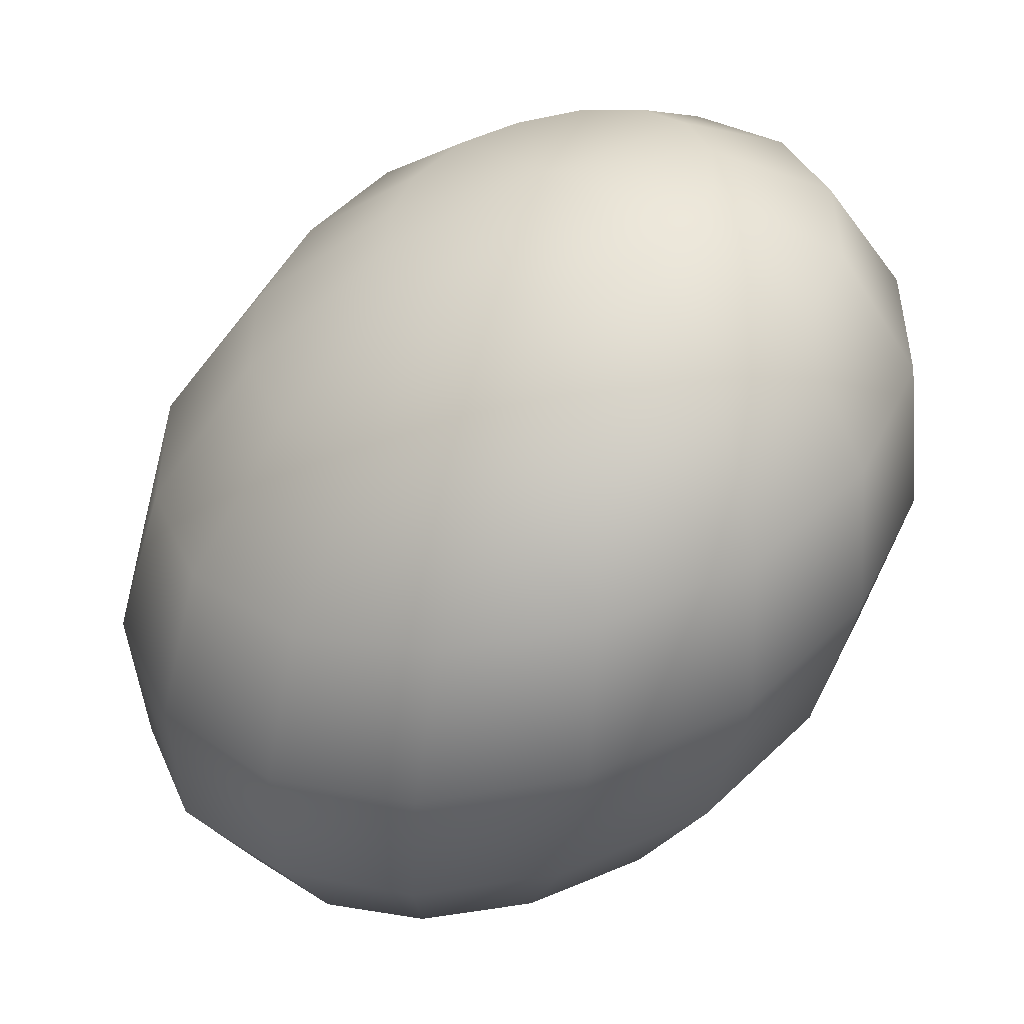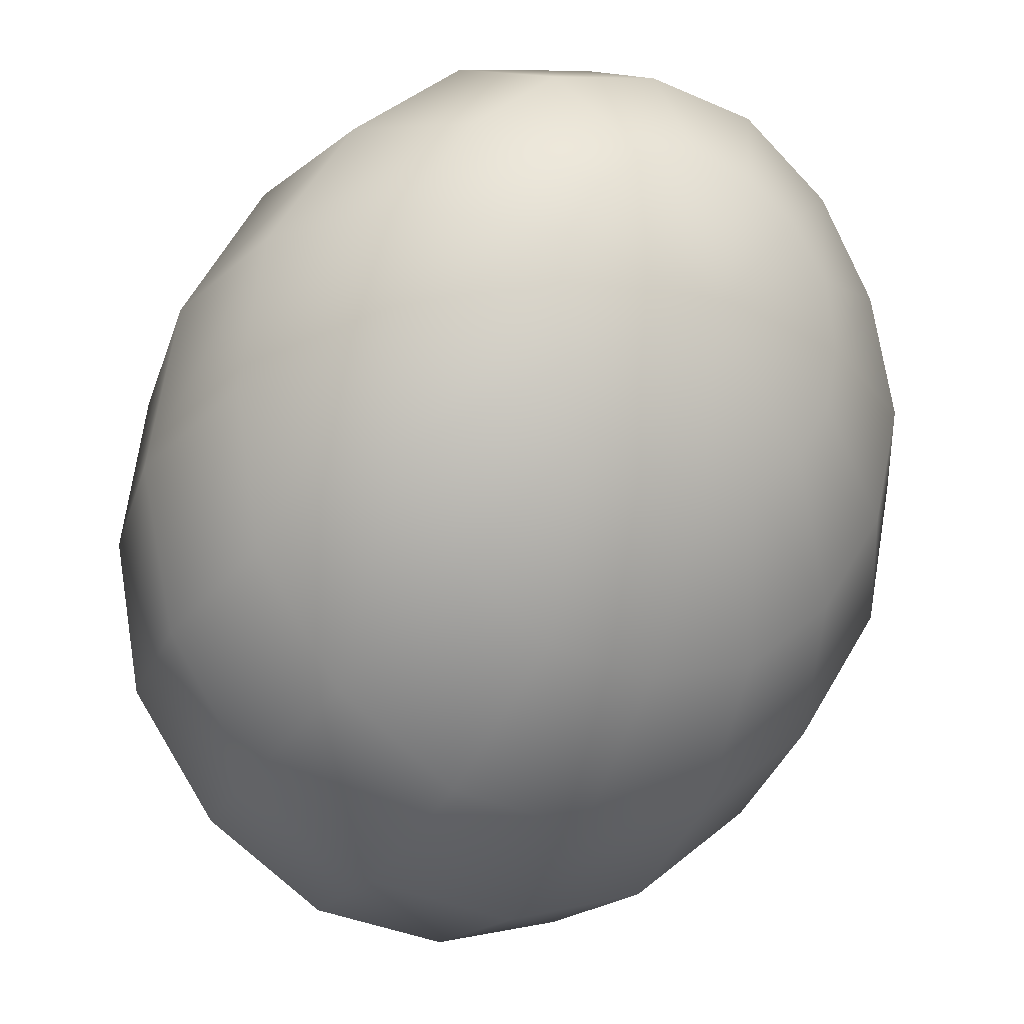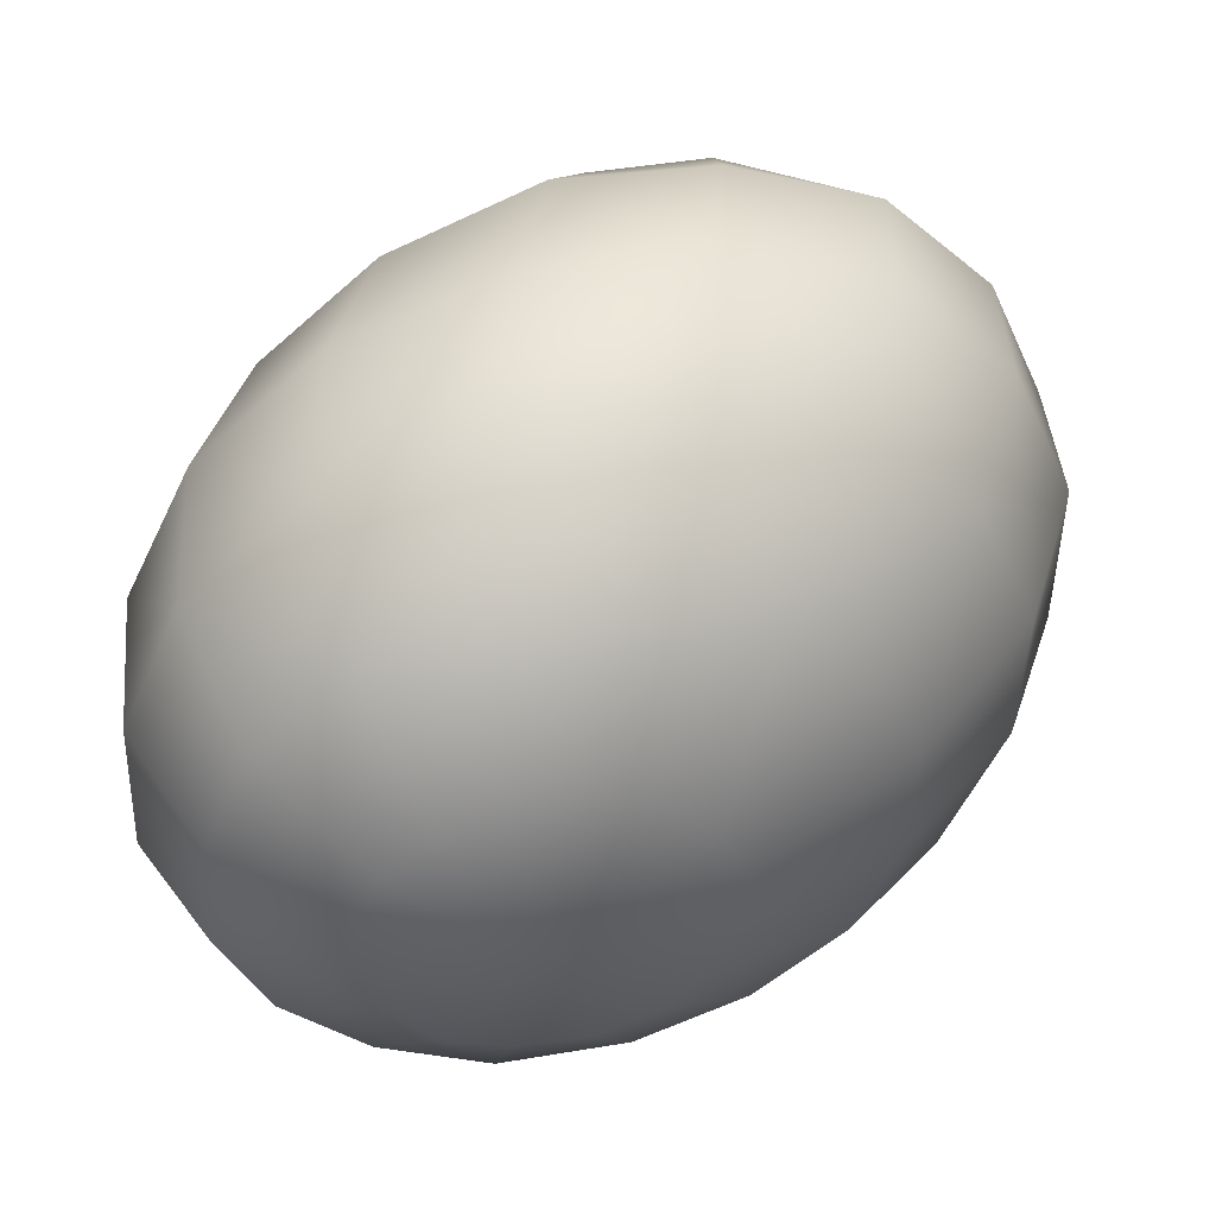
<metadata>
{"format":"obj","ext":"obj","renderer":"f3d","projection":"perspective","resolution":1024,"background":"white","views":[{"elev":8.6,"azim":78.3,"up":"+Z"},{"elev":61.8,"azim":-8.2,"up":"+Z"},{"elev":-75.1,"azim":75.9,"up":"+Z"}]}
</metadata>
<code>
o model_10
v 0.01356 -0.0002203 0.02483
v 0.01756 0.009916 0.02392
v 0.014 0.0108 0.0262
v 0.01267 0.01961 0.02346
v 0.01934 0.01829 0.01936
v 0.01356 -0.0002203 0.02483
v 0.02023 0.007712 0.02164
v 0.01934 0.01829 0.01936
v 0.02423 0.01388 0.01481
v 0.009113 0.02578 0.01709
v 0.01756 0.02402 0.01162
v 0.02423 0.01388 0.01481
v 0.01756 0.02402 0.01162
v 0.02423 0.01829 0.005695
v 0.004223 0.02798 0.007973
v 0.01356 0.02578 0.00205
v 0.01356 -0.0002203 0.02483
v 0.02201 0.004187 0.01936
v 0.0269 0.007712 0.01071
v 0.01356 -0.0002203 0.02483
v 0.02201 -0.0002203 0.01754
v 0.0269 0.007712 0.01071
v 0.02734 -0.0002203 0.007973
v 0.02423 0.01829 0.005695
v 0.02823 0.009916 0.0006834
v 0.01356 0.02578 0.00205
v 0.02067 0.01961 -0.003873
v -0.001111 0.02578 -0.00205
v 0.007335 0.02402 -0.007517
v 0.02067 0.01961 -0.003873
v 0.007335 0.02402 -0.007517
v 0.014 0.01829 -0.01298
v -0.006446 0.01961 -0.01207
v 0.0002222 0.01829 -0.01617
v 0.02823 0.009916 0.0006834
v 0.02467 0.0108 -0.00934
v 0.02734 -0.0002203 0.007973
v 0.02823 -0.0002203 -0.002961
v 0.02823 -0.0002203 -0.002961
v 0.02467 0.0108 -0.00934
v 0.02512 -0.0002203 -0.01344
v 0.014 0.01829 -0.01298
v 0.01756 0.009916 -0.01845
v 0.0002222 0.01829 -0.01617
v 0.005112 0.01388 -0.02027
v 0.01756 0.009916 -0.01845
v 0.005112 0.01388 -0.02027
v 0.00778 0.007712 -0.02437
v 0.02512 -0.0002203 -0.01344
v 0.01756 -0.0002203 -0.0221
v 0.02112 -0.0108 -0.01572
v 0.02512 -0.009916 -0.004784
v 0.02112 -0.0108 -0.01572
v 0.01756 -0.0002203 -0.0221
v 0.01445 -0.009916 -0.02392
v 0.00778 0.007712 -0.02437
v 0.00778 -0.0002203 -0.02711
v -0.00289 0.004187 -0.02665
v -0.004668 0.007712 -0.02437
v -0.007335 0.009916 -0.0221
v -0.01356 -0.0002203 -0.02483
v -0.004668 0.007712 -0.02437
v -0.01089 0.0108 -0.01982
v -0.01356 -0.0002203 -0.02483
v -0.007335 0.009916 -0.0221
v -0.00289 0.004187 -0.02665
v -0.01356 -0.0002203 -0.02483
v 0.00778 -0.0002203 -0.02711
v -0.00289 -0.0002203 -0.02802
v -0.01356 -0.0002203 -0.02483
v -0.00289 -0.0002203 -0.02802
v -0.004223 -0.004187 -0.02893
v 0.005557 -0.007712 -0.02848
v -0.004223 -0.004187 -0.02893
v -0.01356 -0.0002203 -0.02483
v -0.006891 -0.007712 -0.02893
v 0.0006668 -0.01388 -0.02848
v -0.01356 -0.0002203 -0.02483
v -0.006891 -0.007712 -0.02893
v -0.01045 -0.009916 -0.02802
v -0.005557 -0.01829 -0.02665
v -0.01045 -0.009916 -0.02802
v -0.01356 -0.0002203 -0.02483
v -0.014 -0.0108 -0.0262
v -0.01267 -0.01961 -0.02346
v -0.01356 -0.0002203 -0.02483
v -0.014 -0.0108 -0.0262
v -0.01756 -0.009916 -0.02392
v -0.01934 -0.01829 -0.01936
v -0.01756 -0.009916 -0.02392
v -0.01356 -0.0002203 -0.02483
v -0.02023 -0.007712 -0.02164
v -0.02423 -0.01388 -0.01481
v -0.01356 -0.0002203 -0.02483
v -0.02023 -0.007712 -0.02164
v -0.02201 -0.004187 -0.01936
v -0.0269 -0.007712 -0.01116
v -0.02201 -0.004187 -0.01936
v -0.01356 -0.0002203 -0.02483
v -0.02201 -0.0002203 -0.018
v -0.02734 -0.0002203 -0.008429
v -0.01356 -0.0002203 -0.02483
v -0.02201 -0.0002203 -0.018
v -0.02067 0.004187 -0.01709
v -0.02467 0.007712 -0.006606
v -0.02067 0.004187 -0.01709
v -0.01356 -0.0002203 -0.02483
v -0.018 0.007712 -0.01709
v -0.01978 0.01388 -0.007062
v -0.01356 -0.0002203 -0.02483
v -0.018 0.007712 -0.01709
v -0.01445 0.009916 -0.018
v -0.01356 0.01829 -0.008884
v -0.01445 0.009916 -0.018
v -0.01356 -0.0002203 -0.02483
v -0.01089 0.0108 -0.01982
v -0.006446 0.01961 -0.01207
v -0.01356 -0.0002203 -0.02483
v -0.01089 0.0108 -0.01982
v -0.006446 0.01961 -0.01207
v -0.001111 0.02578 -0.00205
v -0.01045 0.02402 0.00205
v -0.01356 0.01829 -0.008884
v -0.01845 0.01829 0.004328
v -0.001111 0.02578 -0.00205
v 0.004223 0.02798 0.007973
v -0.005557 0.02578 0.01253
v -0.01045 0.02402 0.00205
v -0.01489 0.01961 0.01526
v -0.01978 0.01388 -0.007062
v -0.02512 0.009916 0.004784
v -0.01845 0.01829 0.004328
v -0.02156 0.0108 0.01526
v -0.02467 0.007712 -0.006606
v -0.02823 -0.0002203 0.002961
v -0.02512 0.009916 0.004784
v -0.02512 -0.0002203 0.01344
v -0.02734 -0.0002203 -0.008429
v -0.02823 -0.009916 -0.001139
v -0.02823 -0.0002203 0.002961
v -0.02467 -0.0108 0.00934
v -0.0269 -0.007712 -0.01116
v -0.02423 -0.01829 -0.006151
v -0.02823 -0.009916 -0.001139
v -0.02067 -0.01961 0.003873
v -0.02423 -0.01388 -0.01481
v -0.01756 -0.02402 -0.01162
v -0.02423 -0.01829 -0.006151
v -0.01356 -0.02578 -0.002506
v -0.01934 -0.01829 -0.01936
v -0.009113 -0.02578 -0.01709
v -0.01756 -0.02402 -0.01162
v -0.004223 -0.02798 -0.007973
v -0.01267 -0.01961 -0.02346
v -0.0002223 -0.02402 -0.02119
v -0.009113 -0.02578 -0.01709
v 0.005557 -0.02578 -0.01253
v -0.005557 -0.01829 -0.02665
v 0.008224 -0.01829 -0.02346
v -0.0002223 -0.02402 -0.02119
v 0.01445 -0.01961 -0.01526
v 0.0006668 -0.01388 -0.02848
v 0.01445 -0.009916 -0.02392
v 0.008224 -0.01829 -0.02346
v 0.005557 -0.007712 -0.02848
v 0.005557 -0.02578 -0.01253
v 0.01 -0.02402 -0.00205
v 0.01845 -0.01829 -0.004784
v 0.01445 -0.01961 -0.01526
v 0.01 -0.02402 -0.00205
v 0.01356 -0.01829 0.008429
v 0.01978 -0.01388 0.006606
v 0.01845 -0.01829 -0.004784
v 0.02467 -0.007712 0.006606
v 0.01356 -0.01829 0.008429
v 0.01445 -0.009916 0.018
v 0.018 -0.007712 0.01709
v 0.01356 -0.0002203 0.02483
v 0.01978 -0.01388 0.006606
v 0.02067 -0.004187 0.01709
v 0.01356 -0.0002203 0.02483
v 0.01356 -0.0002203 0.02483
v 0.02467 -0.007712 0.006606
v 0.02512 -0.009916 -0.004784
v 0.01356 -0.0002203 0.02483
v 0.01089 -0.0108 0.01982
v 0.006446 -0.01961 0.01162
v 0.01356 -0.0002203 0.02483
v 0.007335 -0.009916 0.0221
v 0.006446 -0.01961 0.01162
v -0.0002223 -0.01829 0.01572
v 0.001111 -0.02578 0.00205
v 0.001111 -0.02578 0.00205
v -0.004223 -0.02798 -0.007973
v -0.0002223 -0.01829 0.01572
v -0.007335 -0.02402 0.007517
v 0.01356 -0.0002203 0.02483
v 0.004223 -0.007712 0.02437
v -0.005112 -0.01388 0.02027
v 0.01356 -0.0002203 0.02483
v 0.002889 -0.004187 0.02665
v -0.005112 -0.01388 0.02027
v -0.008224 -0.007712 0.02437
v -0.007335 -0.02402 0.007517
v -0.014 -0.01829 0.01298
v -0.01356 -0.02578 -0.002506
v -0.014 -0.01829 0.01298
v -0.02067 -0.01961 0.003873
v -0.008224 -0.007712 0.02437
v -0.018 -0.009916 0.018
v 0.01356 -0.0002203 0.02483
v 0.002889 -0.0002203 0.02802
v -0.008224 -0.0002203 0.02711
v 0.01356 -0.0002203 0.02483
v 0.004223 0.004187 0.02893
v -0.008224 -0.0002203 0.02711
v -0.005557 0.007712 0.02848
v -0.018 -0.009916 0.018
v -0.018 -0.0002203 0.0221
v -0.02467 -0.0108 0.00934
v -0.018 -0.0002203 0.0221
v -0.02512 -0.0002203 0.01344
v -0.005557 0.007712 0.02848
v -0.01489 0.009916 0.02392
v 0.01356 -0.0002203 0.02483
v 0.00689 0.007712 0.02893
v -0.0006669 0.01388 0.02848
v 0.01356 -0.0002203 0.02483
v 0.01045 0.009916 0.02802
v -0.0006669 0.01388 0.02848
v 0.005557 0.01829 0.02665
v -0.01489 0.009916 0.02392
v -0.008224 0.01829 0.02346
v -0.02156 0.0108 0.01526
v -0.008224 0.01829 0.02346
v -0.01489 0.01961 0.01526
v 0.005557 0.01829 0.02665
v -0.0002223 0.02402 0.02119
v 0.01356 -0.0002203 0.02483
v 0.014 0.0108 0.0262
v 0.01267 0.01961 0.02346
v 0.01267 0.01961 0.02346
v -0.0002223 0.02402 0.02119
v 0.009113 0.02578 0.01709
v -0.005557 0.02578 0.01253
v 0.009113 0.02578 0.01709
v 0.004223 0.02798 0.007973
f 1 2 3
f 2 2 3
f 3 2 4
f 2 5 4
f 4 5 5
f 5 6 5
f 5 6 6
f 6 7 6
f 6 7 2
f 7 7 2
f 2 7 8
f 7 9 8
f 8 9 9
f 9 4 9
f 9 4 4
f 4 8 4
f 4 8 10
f 8 11 10
f 10 11 11
f 11 8 11
f 11 8 8
f 8 12 8
f 8 12 13
f 12 14 13
f 13 14 14
f 14 10 14
f 14 10 10
f 10 13 10
f 10 13 15
f 13 16 15
f 15 16 16
f 16 17 16
f 16 17 17
f 17 18 17
f 17 18 7
f 18 18 7
f 7 18 12
f 18 19 12
f 12 19 19
f 19 20 19
f 19 20 20
f 20 21 20
f 20 21 18
f 21 21 18
f 18 21 22
f 21 23 22
f 22 23 23
f 23 12 23
f 23 12 12
f 12 22 12
f 12 22 24
f 22 25 24
f 24 25 25
f 25 13 25
f 25 13 13
f 13 24 13
f 13 24 26
f 24 27 26
f 26 27 27
f 27 15 27
f 27 15 15
f 15 26 15
f 15 26 28
f 26 29 28
f 28 29 29
f 29 26 29
f 29 26 26
f 26 30 26
f 26 30 31
f 30 32 31
f 31 32 32
f 32 28 32
f 32 28 28
f 28 31 28
f 28 31 33
f 31 34 33
f 33 34 34
f 34 24 34
f 34 24 24
f 24 35 24
f 24 35 30
f 35 36 30
f 30 36 36
f 36 22 36
f 36 22 22
f 22 37 22
f 22 37 35
f 37 38 35
f 35 38 38
f 38 35 38
f 38 35 35
f 35 39 35
f 35 39 40
f 39 41 40
f 40 41 41
f 41 30 41
f 41 30 30
f 30 40 30
f 30 40 42
f 40 43 42
f 42 43 43
f 43 31 43
f 43 31 31
f 31 42 31
f 31 42 44
f 42 45 44
f 44 45 45
f 45 42 45
f 45 42 42
f 42 46 42
f 42 46 47
f 46 48 47
f 47 48 48
f 48 40 48
f 48 40 40
f 40 49 40
f 40 49 46
f 49 50 46
f 46 50 50
f 50 51 50
f 50 51 51
f 51 49 51
f 51 49 52
f 49 39 52
f 52 39 39
f 39 49 39
f 39 49 49
f 49 53 49
f 49 53 54
f 53 55 54
f 54 55 55
f 55 46 55
f 55 46 46
f 46 54 46
f 46 54 56
f 54 57 56
f 56 57 57
f 57 58 57
f 57 58 58
f 58 59 58
f 58 59 56
f 59 47 56
f 56 47 47
f 47 60 47
f 47 60 60
f 60 59 60
f 60 59 61
f 59 61 61
f 61 61 62
f 61 62 62
f 62 62 47
f 62 60 47
f 47 60 44
f 60 44 44
f 44 44 63
f 44 63 63
f 63 63 64
f 63 60 64
f 64 60 60
f 60 33 60
f 60 33 33
f 33 44 33
f 33 44 63
f 44 65 63
f 63 65 65
f 65 59 65
f 65 59 59
f 59 66 59
f 59 66 67
f 66 67 67
f 67 67 56
f 67 56 56
f 56 56 66
f 56 68 66
f 66 68 69
f 68 69 69
f 69 69 66
f 69 66 66
f 66 66 70
f 66 71 70
f 70 71 71
f 71 72 71
f 71 72 72
f 72 71 72
f 72 71 73
f 71 68 73
f 73 68 68
f 68 71 68
f 68 71 71
f 71 74 71
f 71 74 75
f 74 75 75
f 75 75 76
f 75 76 76
f 76 76 77
f 76 74 77
f 77 74 73
f 74 73 73
f 73 73 74
f 73 74 74
f 74 74 78
f 74 79 78
f 78 79 79
f 79 80 79
f 79 80 80
f 80 79 80
f 80 79 81
f 79 77 81
f 81 77 77
f 77 79 77
f 77 79 79
f 79 82 79
f 79 82 83
f 82 83 83
f 83 83 84
f 83 84 84
f 84 84 85
f 84 82 85
f 85 82 81
f 82 81 81
f 81 81 82
f 81 82 82
f 82 82 86
f 82 87 86
f 86 87 87
f 87 88 87
f 87 88 88
f 88 87 88
f 88 87 89
f 87 85 89
f 89 85 85
f 85 87 85
f 85 87 87
f 87 90 87
f 87 90 91
f 90 91 91
f 91 91 92
f 91 92 92
f 92 92 93
f 92 90 93
f 93 90 89
f 90 89 89
f 89 89 90
f 89 90 90
f 90 90 94
f 90 95 94
f 94 95 95
f 95 96 95
f 95 96 96
f 96 95 96
f 96 95 97
f 95 93 97
f 97 93 93
f 93 95 93
f 93 95 95
f 95 98 95
f 95 98 99
f 98 99 99
f 99 99 100
f 99 100 100
f 100 100 101
f 100 98 101
f 101 98 97
f 98 97 97
f 97 97 98
f 97 98 98
f 98 98 102
f 98 103 102
f 102 103 103
f 103 104 103
f 103 104 104
f 104 103 104
f 104 103 105
f 103 101 105
f 105 101 101
f 101 103 101
f 101 103 103
f 103 106 103
f 103 106 107
f 106 107 107
f 107 107 108
f 107 108 108
f 108 108 109
f 108 106 109
f 109 106 105
f 106 105 105
f 105 105 106
f 105 106 106
f 106 106 110
f 106 111 110
f 110 111 111
f 111 112 111
f 111 112 112
f 112 111 112
f 112 111 113
f 111 109 113
f 113 109 109
f 109 111 109
f 109 111 111
f 111 114 111
f 111 114 115
f 114 115 115
f 115 115 116
f 115 116 116
f 116 116 117
f 116 114 117
f 117 114 113
f 114 113 113
f 113 113 114
f 113 114 114
f 114 114 118
f 114 119 118
f 118 119 119
f 119 120 119
f 119 120 120
f 120 113 120
f 120 113 121
f 113 122 121
f 121 122 122
f 122 123 122
f 122 123 123
f 123 109 123
f 123 109 122
f 109 124 122
f 122 124 124
f 124 125 124
f 124 125 125
f 125 122 125
f 125 122 126
f 122 127 126
f 126 127 127
f 127 128 127
f 127 128 128
f 128 124 128
f 128 124 127
f 124 129 127
f 127 129 129
f 129 130 129
f 129 130 130
f 130 105 130
f 130 105 124
f 105 131 124
f 124 131 131
f 131 132 131
f 131 132 132
f 132 131 132
f 132 131 129
f 131 133 129
f 129 133 133
f 133 134 133
f 133 134 134
f 134 101 134
f 134 101 131
f 101 135 131
f 131 135 135
f 135 136 135
f 135 136 136
f 136 135 136
f 136 135 133
f 135 137 133
f 133 137 137
f 137 138 137
f 137 138 138
f 138 97 138
f 138 97 135
f 97 139 135
f 135 139 139
f 139 140 139
f 139 140 140
f 140 139 140
f 140 139 137
f 139 141 137
f 137 141 141
f 141 142 141
f 141 142 142
f 142 93 142
f 142 93 139
f 93 143 139
f 139 143 143
f 143 144 143
f 143 144 144
f 144 143 144
f 144 143 141
f 143 145 141
f 141 145 145
f 145 146 145
f 145 146 146
f 146 89 146
f 146 89 143
f 89 147 143
f 143 147 147
f 147 148 147
f 147 148 148
f 148 147 148
f 148 147 145
f 147 149 145
f 145 149 149
f 149 150 149
f 149 150 150
f 150 85 150
f 150 85 147
f 85 151 147
f 147 151 151
f 151 152 151
f 151 152 152
f 152 151 152
f 152 151 149
f 151 153 149
f 149 153 153
f 153 154 153
f 153 154 154
f 154 81 154
f 154 81 151
f 81 155 151
f 151 155 155
f 155 156 155
f 155 156 156
f 156 155 156
f 156 155 153
f 155 157 153
f 153 157 157
f 157 158 157
f 157 158 158
f 158 77 158
f 158 77 155
f 77 159 155
f 155 159 159
f 159 160 159
f 159 160 160
f 160 159 160
f 160 159 157
f 159 161 157
f 157 161 161
f 161 162 161
f 161 162 162
f 162 73 162
f 162 73 159
f 73 163 159
f 159 163 163
f 163 164 163
f 163 164 164
f 164 163 164
f 164 163 161
f 163 53 161
f 161 53 53
f 53 54 53
f 53 54 54
f 54 163 54
f 54 163 68
f 163 165 68
f 68 165 165
f 165 166 165
f 165 166 166
f 166 161 166
f 166 161 167
f 161 168 167
f 167 168 168
f 168 169 168
f 168 169 169
f 169 53 169
f 169 53 168
f 53 52 168
f 168 52 52
f 52 170 52
f 52 170 170
f 170 168 170
f 170 168 171
f 168 172 171
f 171 172 172
f 172 173 172
f 172 173 173
f 173 52 173
f 173 52 172
f 52 174 172
f 172 174 174
f 174 175 174
f 174 175 175
f 175 172 175
f 175 172 176
f 172 177 176
f 176 177 178
f 177 178 178
f 178 178 179
f 178 179 179
f 179 179 177
f 179 174 177
f 177 174 177
f 174 180 177
f 177 180 181
f 180 181 181
f 181 181 182
f 181 182 182
f 182 182 21
f 182 180 21
f 21 180 37
f 180 183 37
f 37 183 183
f 183 37 183
f 183 37 37
f 37 174 37
f 37 174 39
f 174 184 39
f 39 184 184
f 184 185 184
f 184 185 185
f 185 186 185
f 185 186 176
f 186 186 176
f 176 186 171
f 186 187 171
f 171 187 187
f 187 188 187
f 187 188 188
f 188 189 188
f 188 189 186
f 189 189 186
f 186 189 190
f 189 191 190
f 190 191 191
f 191 171 191
f 191 171 171
f 171 190 171
f 171 190 167
f 190 192 167
f 167 192 192
f 192 167 192
f 192 167 167
f 167 193 167
f 167 193 157
f 193 194 157
f 157 194 194
f 194 190 194
f 194 190 190
f 190 195 190
f 190 195 193
f 195 196 193
f 193 196 196
f 196 197 196
f 196 197 197
f 197 198 197
f 197 198 189
f 198 198 189
f 189 198 195
f 198 199 195
f 195 199 199
f 199 200 199
f 199 200 200
f 200 201 200
f 200 201 198
f 201 201 198
f 198 201 202
f 201 203 202
f 202 203 203
f 203 195 203
f 203 195 195
f 195 202 195
f 195 202 204
f 202 205 204
f 204 205 205
f 205 193 205
f 205 193 193
f 193 204 193
f 193 204 153
f 204 206 153
f 153 206 206
f 206 204 206
f 206 204 204
f 204 207 204
f 204 207 149
f 207 208 149
f 149 208 208
f 208 202 208
f 208 202 202
f 202 209 202
f 202 209 207
f 209 210 207
f 207 210 210
f 210 211 210
f 210 211 211
f 211 212 211
f 211 212 201
f 212 212 201
f 201 212 209
f 212 213 209
f 209 213 213
f 213 214 213
f 213 214 214
f 214 215 214
f 214 215 212
f 215 215 212
f 212 215 216
f 215 217 216
f 216 217 217
f 217 209 217
f 217 209 209
f 209 216 209
f 209 216 218
f 216 219 218
f 218 219 219
f 219 207 219
f 219 207 207
f 207 218 207
f 207 218 145
f 218 220 145
f 145 220 220
f 220 218 220
f 220 218 218
f 218 221 218
f 218 221 141
f 221 222 141
f 141 222 222
f 222 216 222
f 222 216 216
f 216 223 216
f 216 223 221
f 223 224 221
f 221 224 224
f 224 225 224
f 224 225 225
f 225 226 225
f 225 226 215
f 226 226 215
f 215 226 223
f 226 227 223
f 223 227 227
f 227 228 227
f 227 228 228
f 228 229 228
f 228 229 226
f 229 229 226
f 226 229 230
f 229 231 230
f 230 231 231
f 231 223 231
f 231 223 223
f 223 230 223
f 223 230 232
f 230 233 232
f 232 233 233
f 233 221 233
f 233 221 221
f 221 232 221
f 221 232 137
f 232 234 137
f 137 234 234
f 234 232 234
f 234 232 232
f 232 235 232
f 232 235 133
f 235 236 133
f 133 236 236
f 236 230 236
f 236 230 230
f 230 237 230
f 230 237 235
f 237 238 235
f 235 238 238
f 238 239 238
f 238 239 239
f 239 240 239
f 239 240 229
f 240 240 229
f 229 240 237
f 240 241 237
f 237 241 241
f 241 237 241
f 241 237 237
f 237 242 237
f 237 242 243
f 242 244 243
f 243 244 244
f 244 235 244
f 244 235 235
f 235 243 235
f 235 243 129
f 243 245 129
f 129 245 245
f 245 243 245
f 245 243 243
f 243 246 243
f 243 246 127
f 246 247 127

</code>
